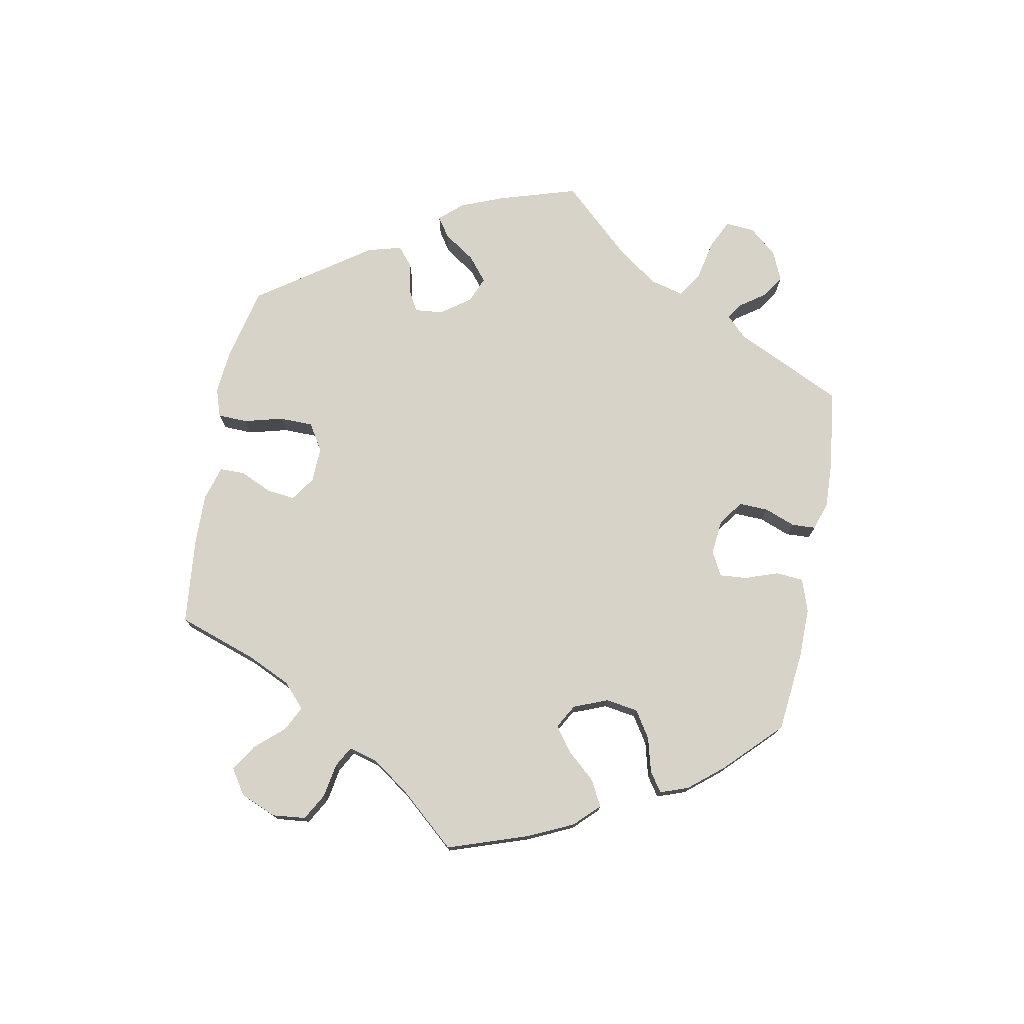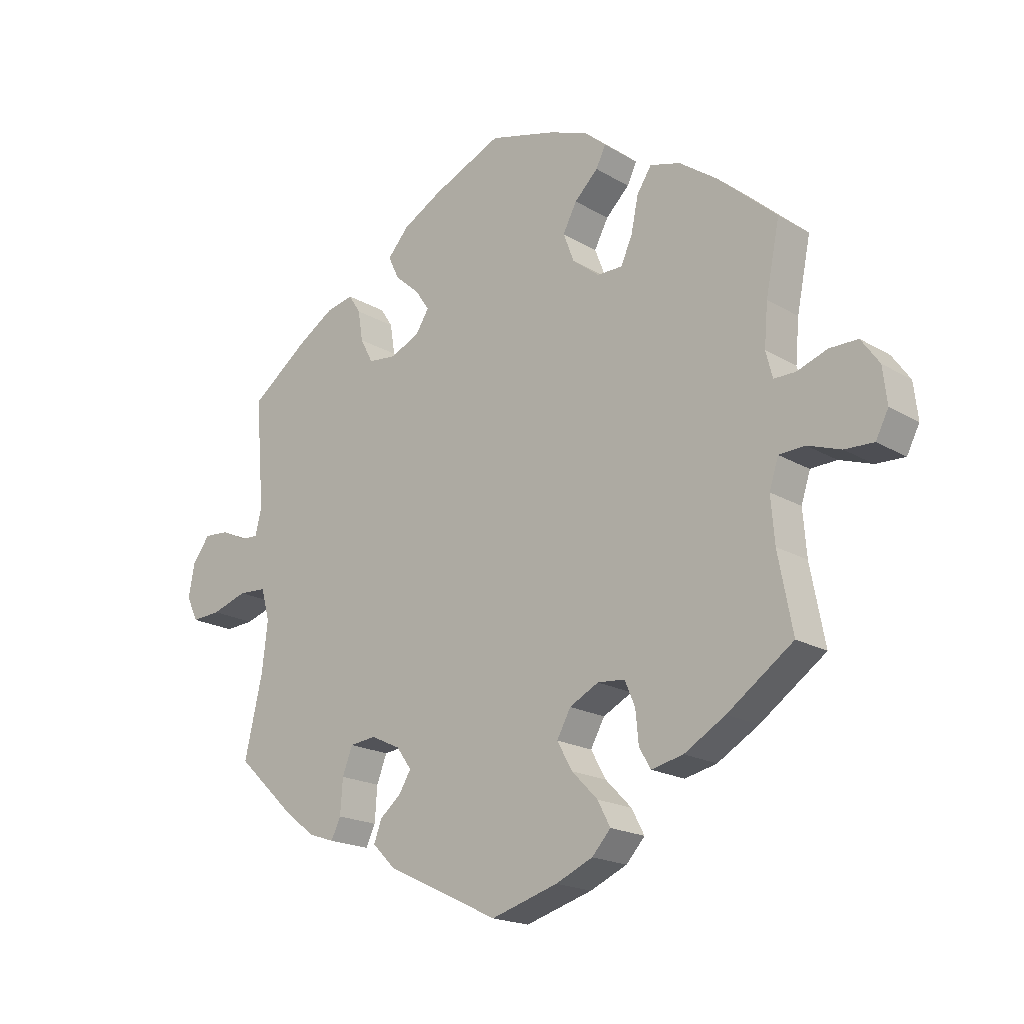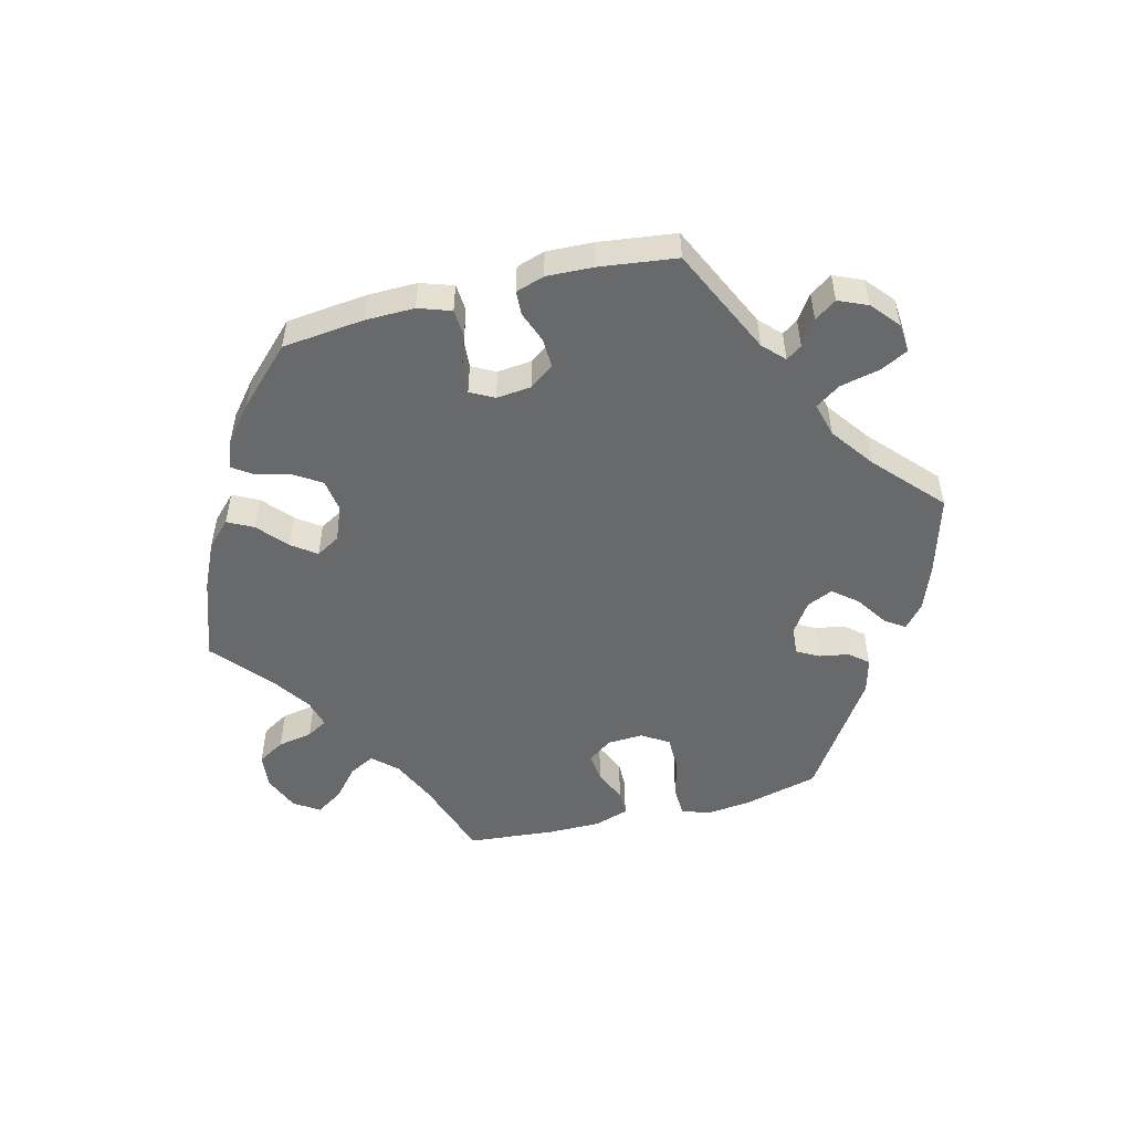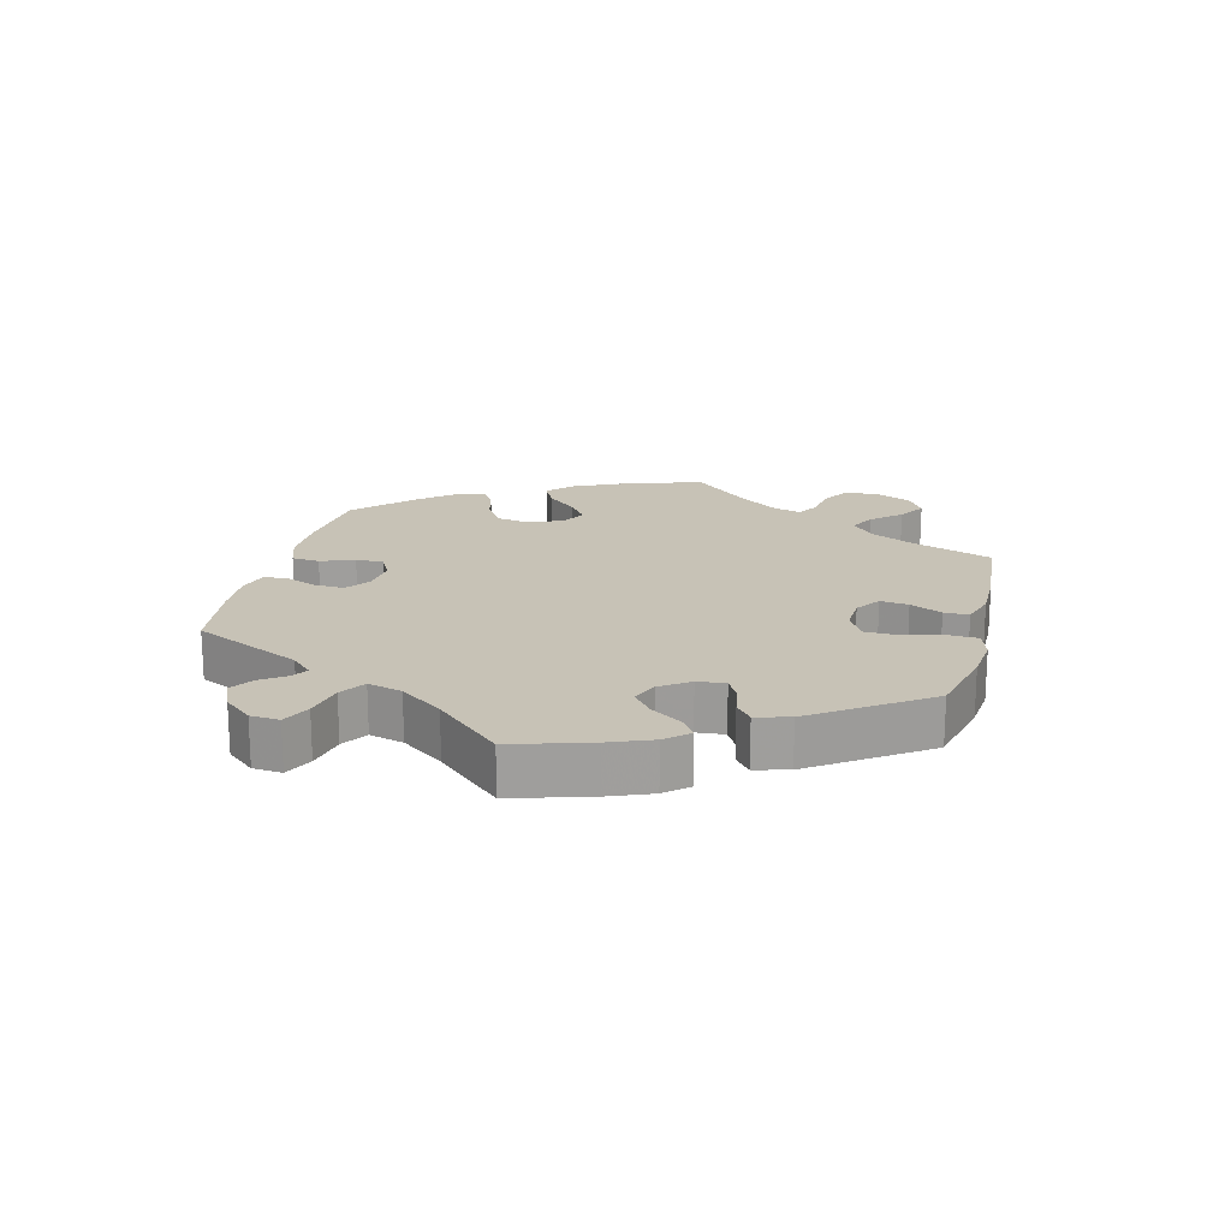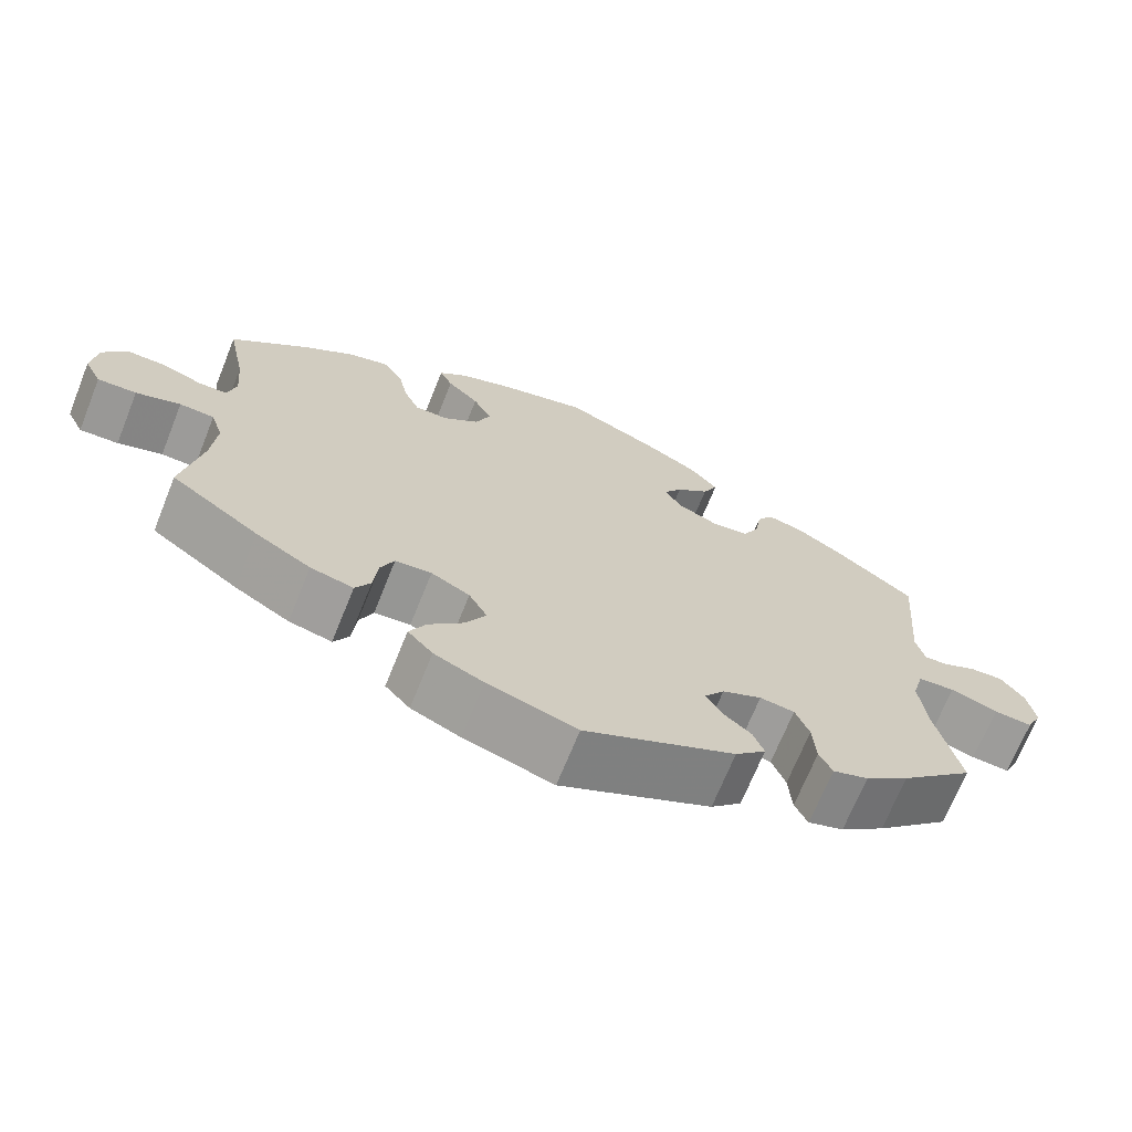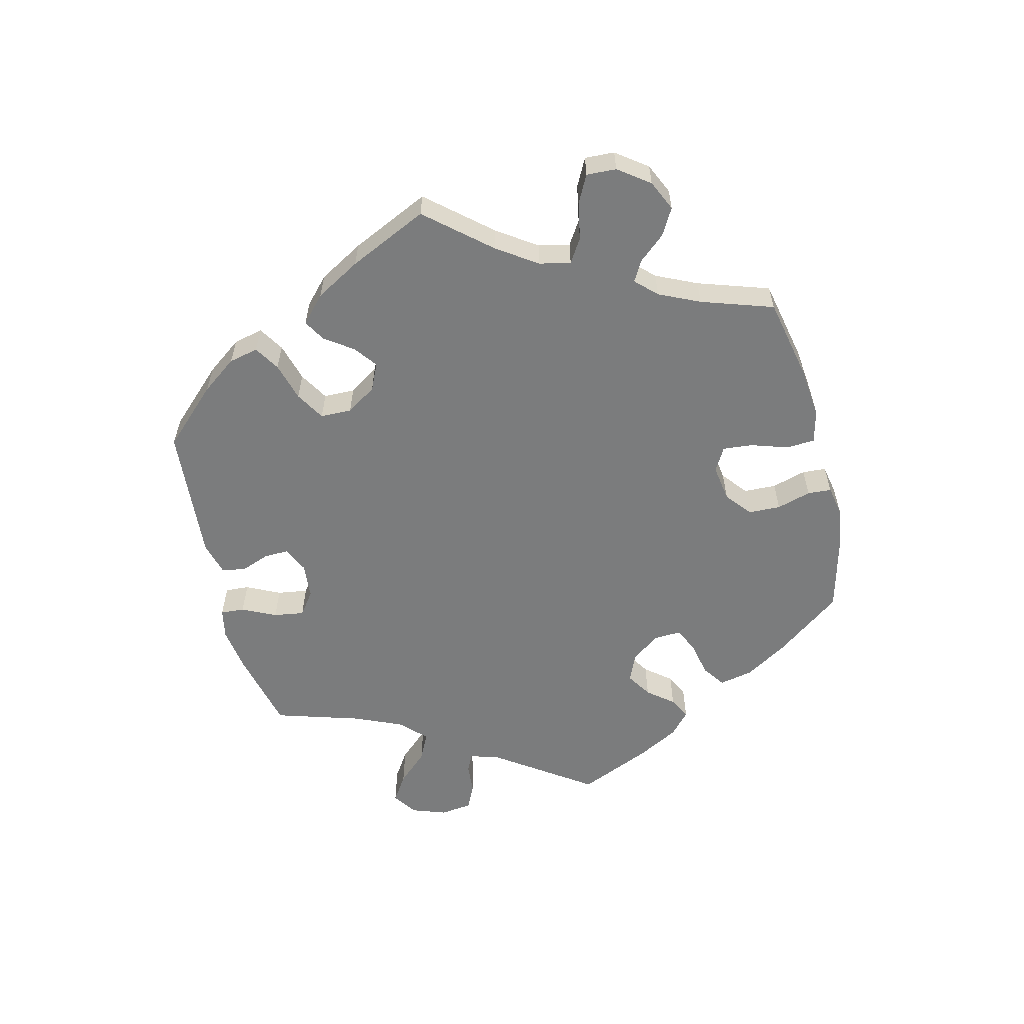
<metadata>
{"format":"obj","ext":"obj","renderer":"f3d","projection":"perspective","resolution":1024,"background":"white","views":[{"elev":76.3,"azim":-49.6,"up":"+Y"},{"elev":-18.9,"azim":-138.3,"up":"+Z"},{"elev":-52.6,"azim":44.2,"up":"+Y"},{"elev":19.3,"azim":134.0,"up":"+Y"},{"elev":-69.2,"azim":-21.9,"up":"+Z"},{"elev":-58.7,"azim":-105.9,"up":"+Y"}]}
</metadata>
<code>
v 0.486 0.07 0.108
v 0.497 0.07 0.065
v 0.526 0.07 0.067
v 0.568 0.07 0.087
v 0.609 0.07 0.09
v 0.638 0.07 0.051
v 0.648 0.07 -0.004
v 0.629 0.07 -0.044
v 0.581 0.07 -0.041
v 0.522 0.07 -0.022
v 0.476 0.07 -0.025
v 0.462 0.07 -0.077
v 0.471 0.07 -0.157
v 0.501 0.07 -0.289
v 0.41 0.07 -0.375
v 0.355 0.07 -0.419
v 0.311 0.07 -0.434
v 0.295 0.07 -0.401
v 0.291 0.07 -0.344
v 0.274 0.07 -0.3
v 0.231 0.07 -0.295
v 0.182 0.07 -0.318
v 0.157 0.07 -0.353
v 0.177 0.07 -0.386
v 0.212 0.07 -0.415
v 0.225 0.07 -0.45
v 0.187 0.07 -0.488
v 0 0.07 -0.578
v -0.111 0.07 -0.545
v -0.172 0.07 -0.518
v -0.203 0.07 -0.484
v -0.182 0.07 -0.444
v -0.139 0.07 -0.4
v -0.114 0.07 -0.355
v -0.137 0.07 -0.313
v -0.185 0.07 -0.288
v -0.23 0.07 -0.292
v -0.247 0.07 -0.332
v -0.252 0.07 -0.385
v -0.271 0.07 -0.418
v -0.324 0.07 -0.406
v -0.392 0.07 -0.366
v -0.501 0.07 -0.289
v -0.477 0.07 -0.164
v -0.471 0.07 -0.09
v -0.486 0.07 -0.043
v -0.529 0.07 -0.041
v -0.584 0.07 -0.06
v -0.632 0.07 -0.062
v -0.653 0.07 -0.021
v -0.646 0.07 0.038
v -0.616 0.07 0.08
v -0.569 0.07 0.08
v -0.519 0.07 0.062
v -0.483 0.07 0.062
v -0.472 0.07 0.105
v -0.478 0.07 0.174
v -0.501 0.07 0.288
v -0.404 0.07 0.374
v -0.341 0.07 0.419
v -0.291 0.07 0.433
v -0.267 0.07 0.396
v -0.255 0.07 0.338
v -0.236 0.07 0.296
v -0.194 0.07 0.296
v -0.15 0.07 0.331
v -0.132 0.07 0.378
v -0.155 0.07 0.422
v -0.194 0.07 0.46
v -0.21 0.07 0.493
v -0.175 0.07 0.523
v -0.112 0.07 0.547
v 0 0.07 0.577
v 0.115 0.07 0.526
v 0.181 0.07 0.489
v 0.216 0.07 0.449
v 0.198 0.07 0.411
v 0.157 0.07 0.375
v 0.134 0.07 0.341
v 0.156 0.07 0.306
v 0.205 0.07 0.284
v 0.251 0.07 0.289
v 0.272 0.07 0.329
v 0.28 0.07 0.379
v 0.3 0.07 0.41
v 0.345 0.07 0.4
v 0.405 0.07 0.362
v 0.501 0.07 0.289
v 0.486 0 0.108
v 0.497 0 0.065
v 0.526 0 0.067
v 0.568 0 0.087
v 0.609 0 0.09
v 0.638 0 0.051
v 0.648 0 -0.004
v 0.629 0 -0.044
v 0.581 0 -0.041
v 0.522 0 -0.022
v 0.476 0 -0.025
v 0.462 0 -0.077
v 0.471 0 -0.157
v 0.501 0 -0.289
v 0.41 0 -0.375
v 0.355 0 -0.419
v 0.311 0 -0.434
v 0.295 0 -0.401
v 0.291 0 -0.344
v 0.274 0 -0.3
v 0.231 0 -0.295
v 0.182 0 -0.318
v 0.157 0 -0.353
v 0.177 0 -0.386
v 0.212 0 -0.415
v 0.225 0 -0.45
v 0.187 0 -0.488
v 0 0 -0.578
v -0.111 0 -0.545
v -0.172 0 -0.518
v -0.203 0 -0.484
v -0.182 0 -0.444
v -0.139 0 -0.4
v -0.114 0 -0.355
v -0.137 0 -0.313
v -0.185 0 -0.288
v -0.23 0 -0.292
v -0.247 0 -0.332
v -0.252 0 -0.385
v -0.271 0 -0.418
v -0.324 0 -0.406
v -0.392 0 -0.366
v -0.501 0 -0.289
v -0.477 0 -0.164
v -0.471 0 -0.09
v -0.486 0 -0.043
v -0.529 0 -0.041
v -0.584 0 -0.06
v -0.632 0 -0.062
v -0.653 0 -0.021
v -0.646 0 0.038
v -0.616 0 0.08
v -0.569 0 0.08
v -0.519 0 0.062
v -0.483 0 0.062
v -0.472 0 0.105
v -0.478 0 0.174
v -0.501 0 0.288
v -0.404 0 0.374
v -0.341 0 0.419
v -0.291 0 0.433
v -0.267 0 0.396
v -0.255 0 0.338
v -0.236 0 0.296
v -0.194 0 0.296
v -0.15 0 0.331
v -0.132 0 0.378
v -0.155 0 0.422
v -0.194 0 0.46
v -0.21 0 0.493
v -0.175 0 0.523
v -0.112 0 0.547
v 0 0 0.577
v 0.115 0 0.526
v 0.181 0 0.489
v 0.216 0 0.449
v 0.198 0 0.411
v 0.157 0 0.375
v 0.134 0 0.341
v 0.156 0 0.306
v 0.205 0 0.284
v 0.251 0 0.289
v 0.272 0 0.329
v 0.28 0 0.379
v 0.3 0 0.41
v 0.345 0 0.4
v 0.405 0 0.362
v 0.501 0 0.289
f 87 88 1
f 86 87 1 2
f 83 84 85 86
f 82 83 86 2
f 81 82 2
f 80 81 2
f 75 76 77 78
f 75 78 79
f 74 75 79
f 73 74 79
f 72 73 79
f 71 72 79 80
f 68 69 70 71
f 67 68 71 80
f 60 61 62 63
f 60 63 64
f 57 58 59 60
f 56 57 60 64
f 55 56 64 65
f 51 52 53 54
f 51 54 55
f 50 51 55
f 47 48 49 50
f 46 47 50 55
f 45 46 55 65
f 41 42 43 44
f 38 39 40 41
f 37 38 41 44
f 36 37 44 45
f 30 31 32 33
f 30 33 34
f 29 30 34
f 28 29 34
f 27 28 34
f 24 25 26 27
f 23 24 27 34
f 22 23 34 35
f 16 17 18 19
f 16 19 20
f 13 14 15 16
f 12 13 16 20
f 11 12 20 21
f 7 8 9 10
f 7 10 11
f 6 7 11
f 3 4 5 6
f 2 3 6 11
f 66 67 80 2
f 36 45 65 66
f 22 35 36 66
f 21 22 66
f 2 11 21 66
f 89 176 175
f 90 89 175 174
f 174 173 172 171
f 90 174 171 170
f 90 170 169
f 90 169 168
f 166 165 164 163
f 167 166 163
f 167 163 162
f 167 162 161
f 167 161 160
f 168 167 160 159
f 159 158 157 156
f 168 159 156 155
f 151 150 149 148
f 152 151 148
f 148 147 146 145
f 152 148 145 144
f 153 152 144 143
f 142 141 140 139
f 143 142 139
f 143 139 138
f 138 137 136 135
f 143 138 135 134
f 153 143 134 133
f 132 131 130 129
f 129 128 127 126
f 132 129 126 125
f 133 132 125 124
f 121 120 119 118
f 122 121 118
f 122 118 117
f 122 117 116
f 122 116 115
f 115 114 113 112
f 122 115 112 111
f 123 122 111 110
f 107 106 105 104
f 108 107 104
f 104 103 102 101
f 108 104 101 100
f 109 108 100 99
f 98 97 96 95
f 99 98 95
f 99 95 94
f 94 93 92 91
f 99 94 91 90
f 90 168 155 154
f 154 153 133 124
f 154 124 123 110
f 154 110 109
f 154 109 99 90
f 1 89 90 2
f 2 90 91 3
f 3 91 92 4
f 4 92 93 5
f 5 93 94 6
f 6 94 95 7
f 7 95 96 8
f 8 96 97 9
f 9 97 98 10
f 10 98 99 11
f 11 99 100 12
f 12 100 101 13
f 13 101 102 14
f 14 102 103 15
f 15 103 104 16
f 16 104 105 17
f 17 105 106 18
f 18 106 107 19
f 19 107 108 20
f 20 108 109 21
f 21 109 110 22
f 22 110 111 23
f 23 111 112 24
f 24 112 113 25
f 25 113 114 26
f 26 114 115 27
f 27 115 116 28
f 28 116 117 29
f 29 117 118 30
f 30 118 119 31
f 31 119 120 32
f 32 120 121 33
f 33 121 122 34
f 34 122 123 35
f 35 123 124 36
f 36 124 125 37
f 37 125 126 38
f 38 126 127 39
f 39 127 128 40
f 40 128 129 41
f 41 129 130 42
f 42 130 131 43
f 43 131 132 44
f 44 132 133 45
f 45 133 134 46
f 46 134 135 47
f 47 135 136 48
f 48 136 137 49
f 49 137 138 50
f 50 138 139 51
f 51 139 140 52
f 52 140 141 53
f 53 141 142 54
f 54 142 143 55
f 55 143 144 56
f 56 144 145 57
f 57 145 146 58
f 58 146 147 59
f 59 147 148 60
f 60 148 149 61
f 61 149 150 62
f 62 150 151 63
f 63 151 152 64
f 64 152 153 65
f 65 153 154 66
f 66 154 155 67
f 67 155 156 68
f 68 156 157 69
f 69 157 158 70
f 70 158 159 71
f 71 159 160 72
f 72 160 161 73
f 73 161 162 74
f 74 162 163 75
f 75 163 164 76
f 76 164 165 77
f 77 165 166 78
f 78 166 167 79
f 79 167 168 80
f 80 168 169 81
f 81 169 170 82
f 82 170 171 83
f 83 171 172 84
f 84 172 173 85
f 85 173 174 86
f 86 174 175 87
f 87 175 176 88
f 88 176 89 1

</code>
